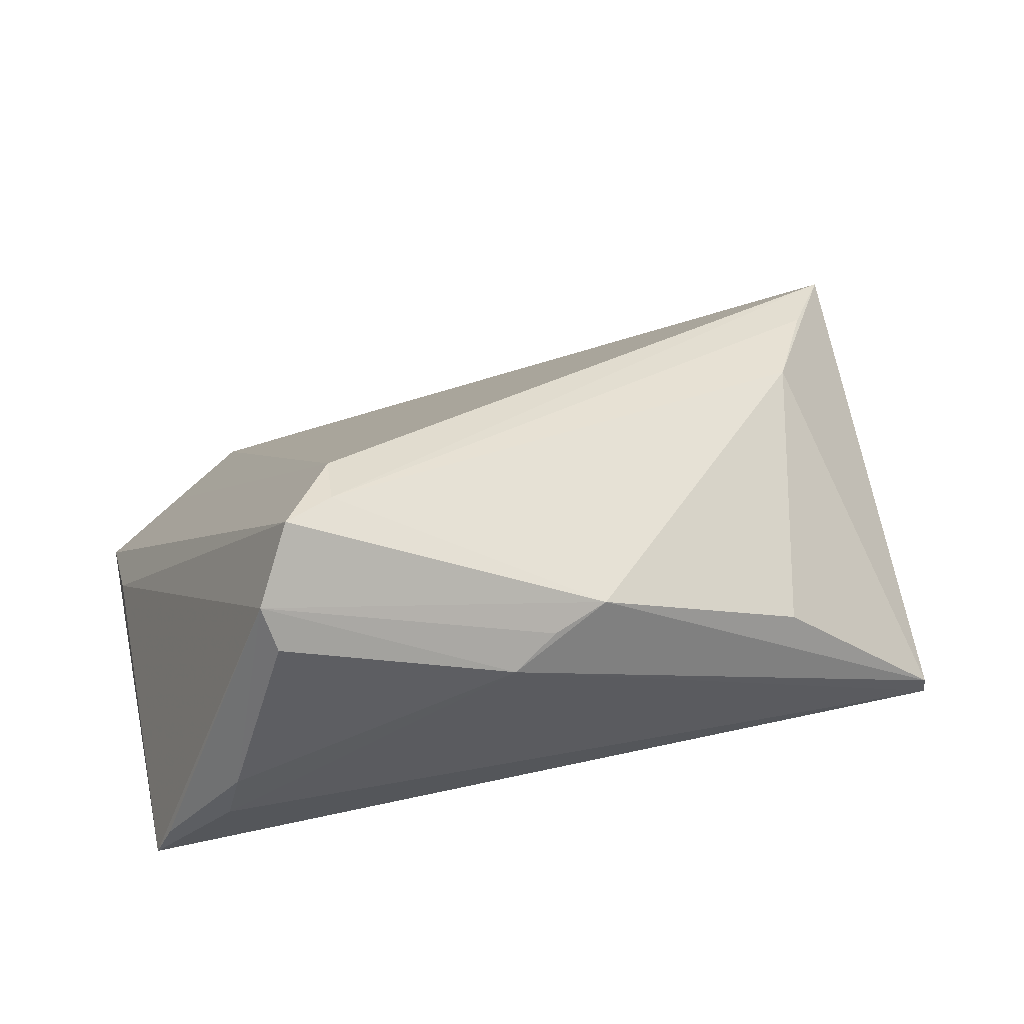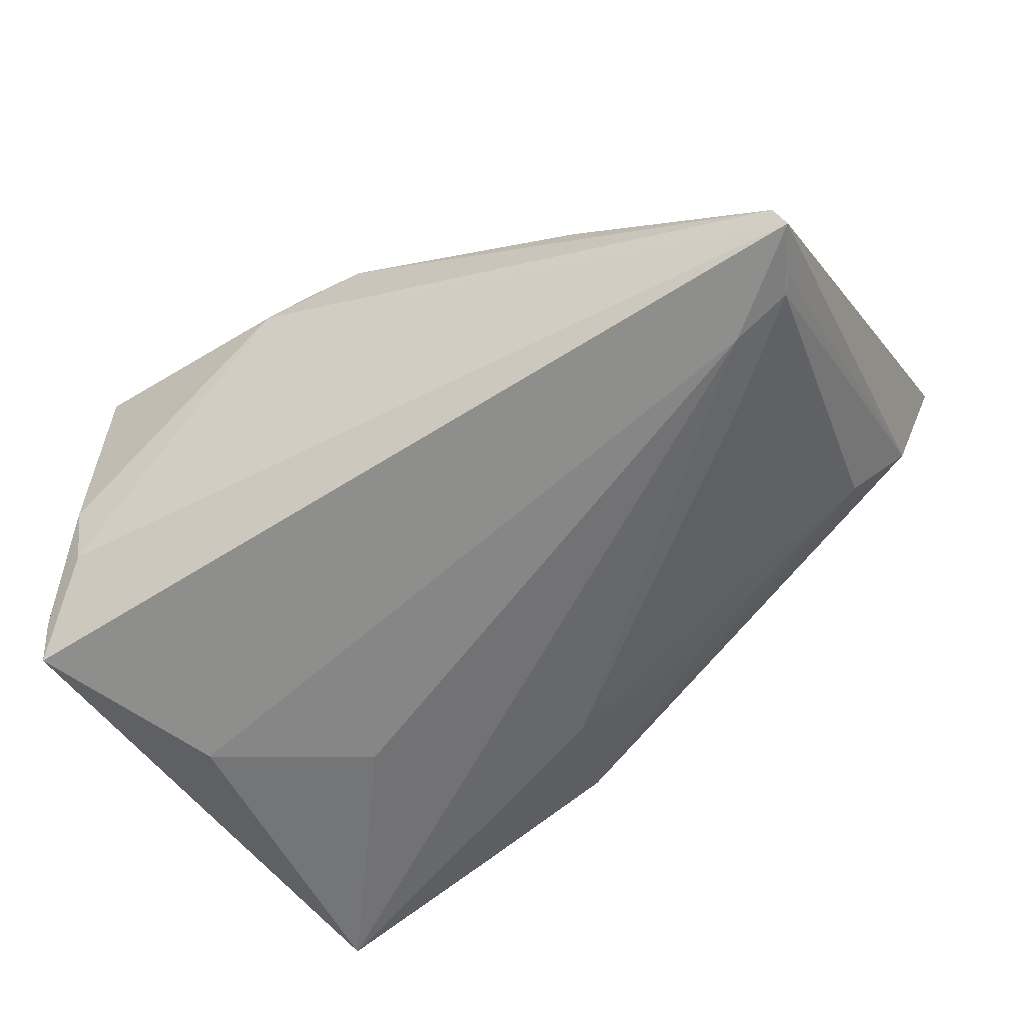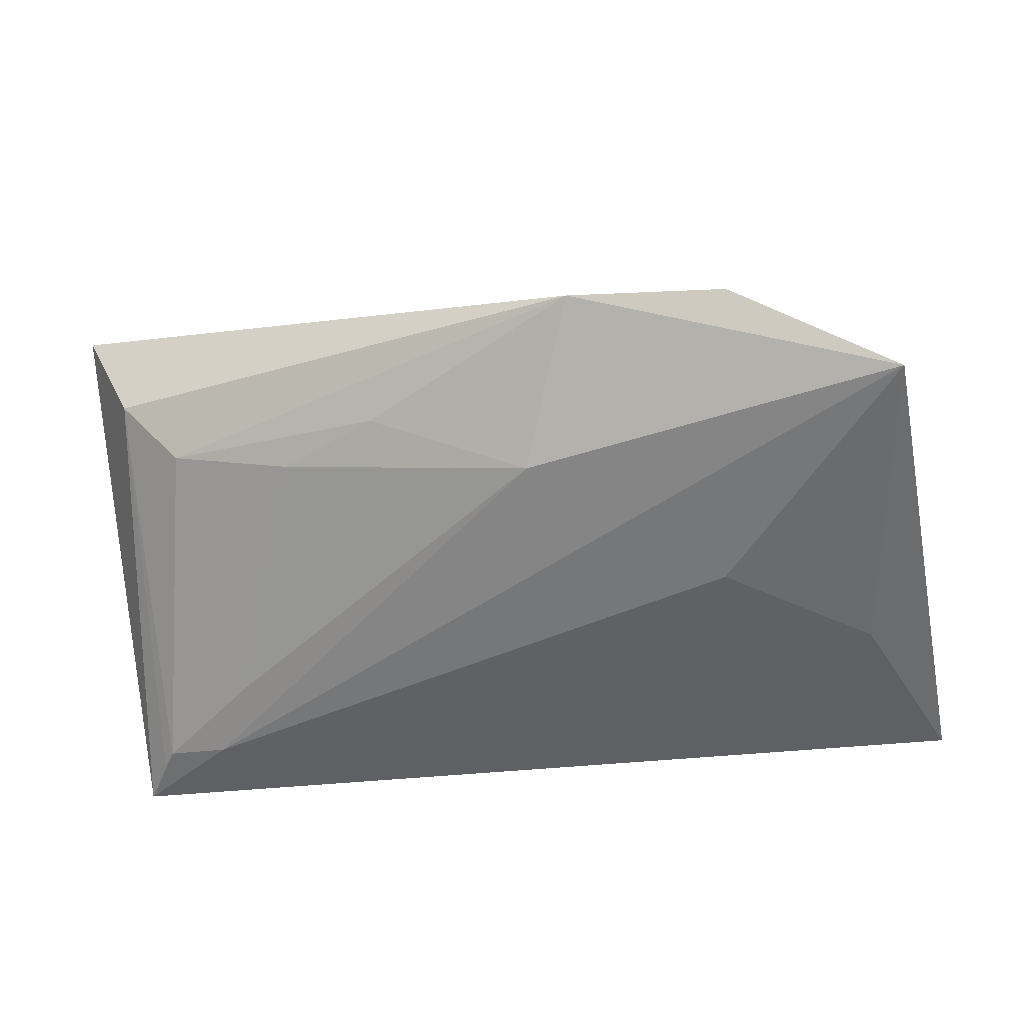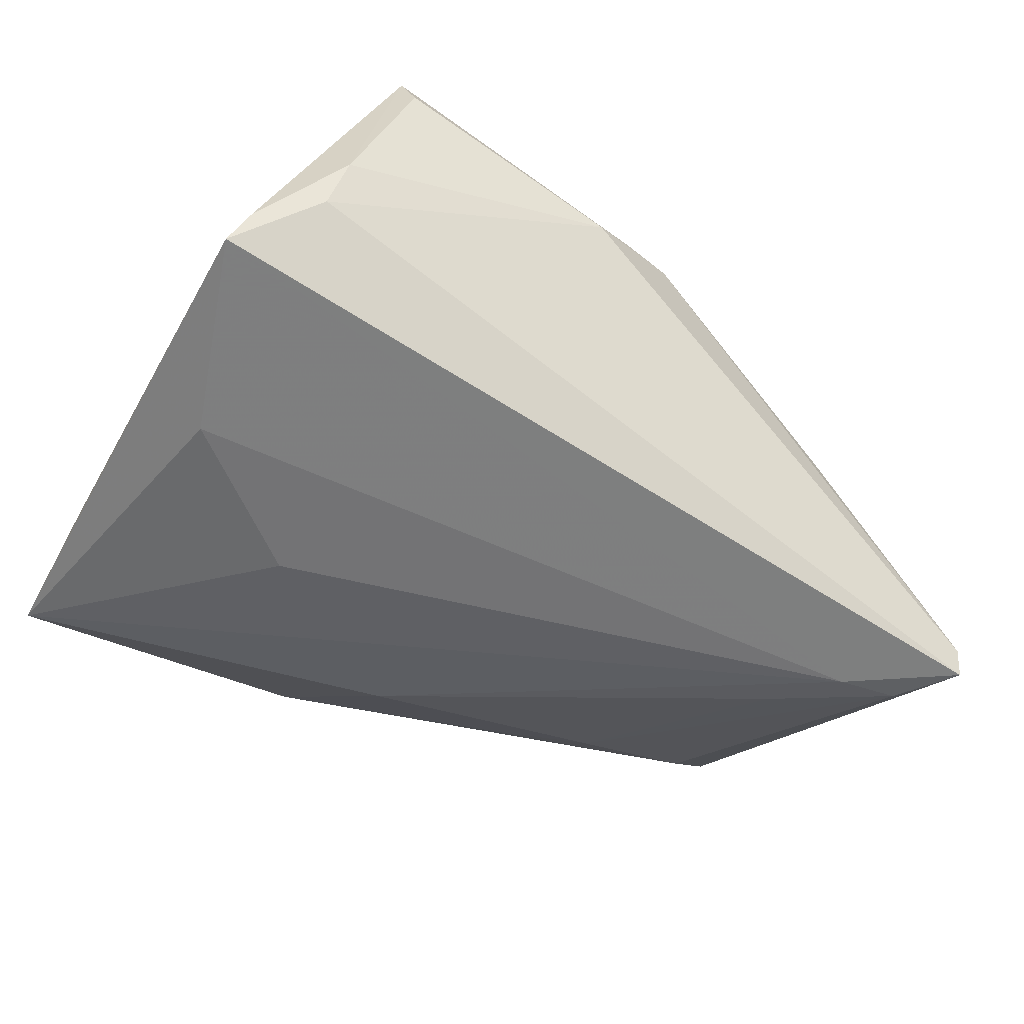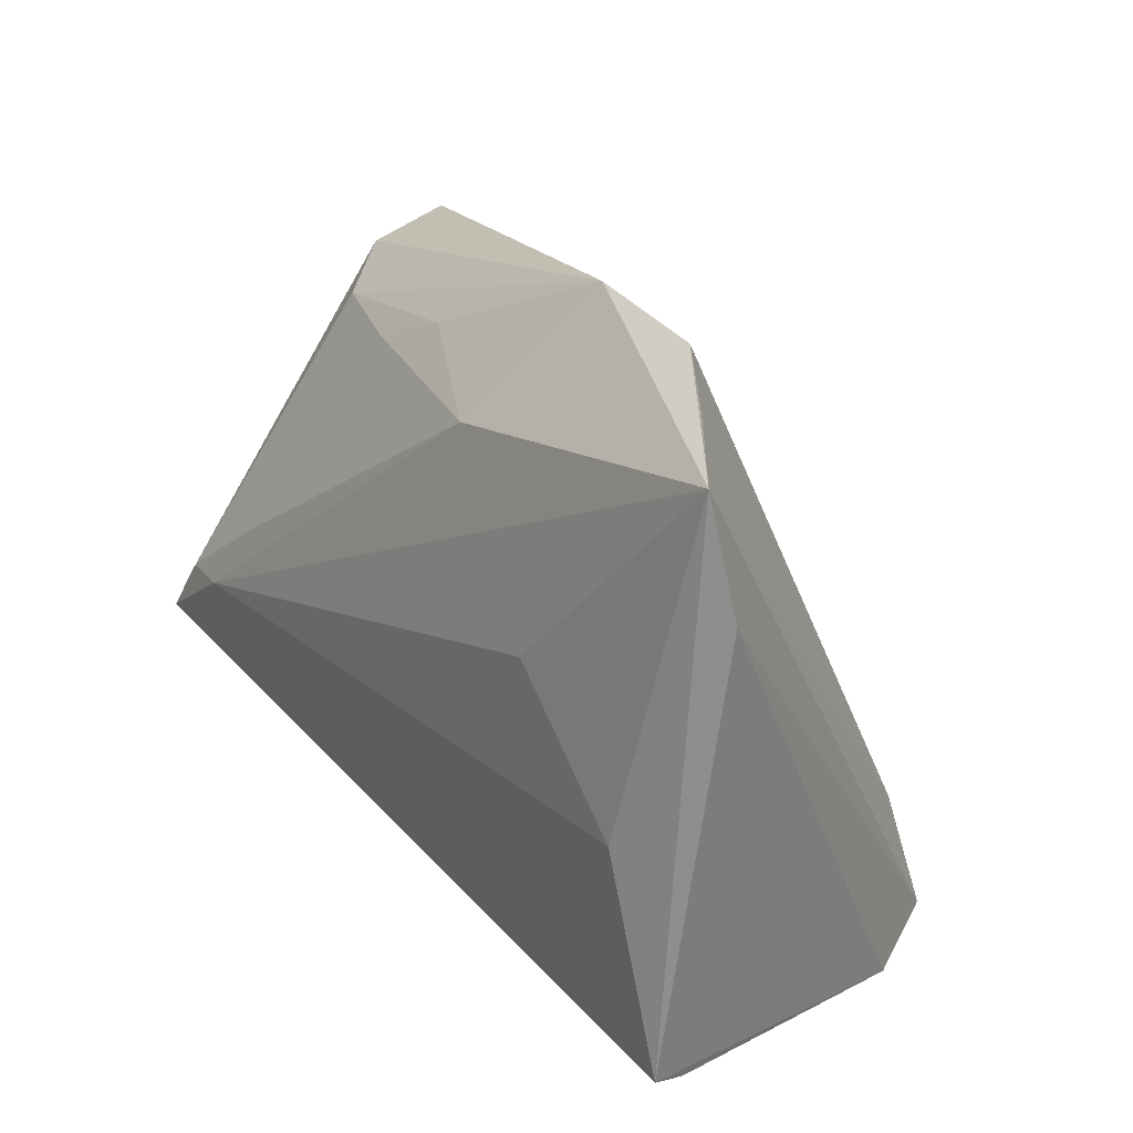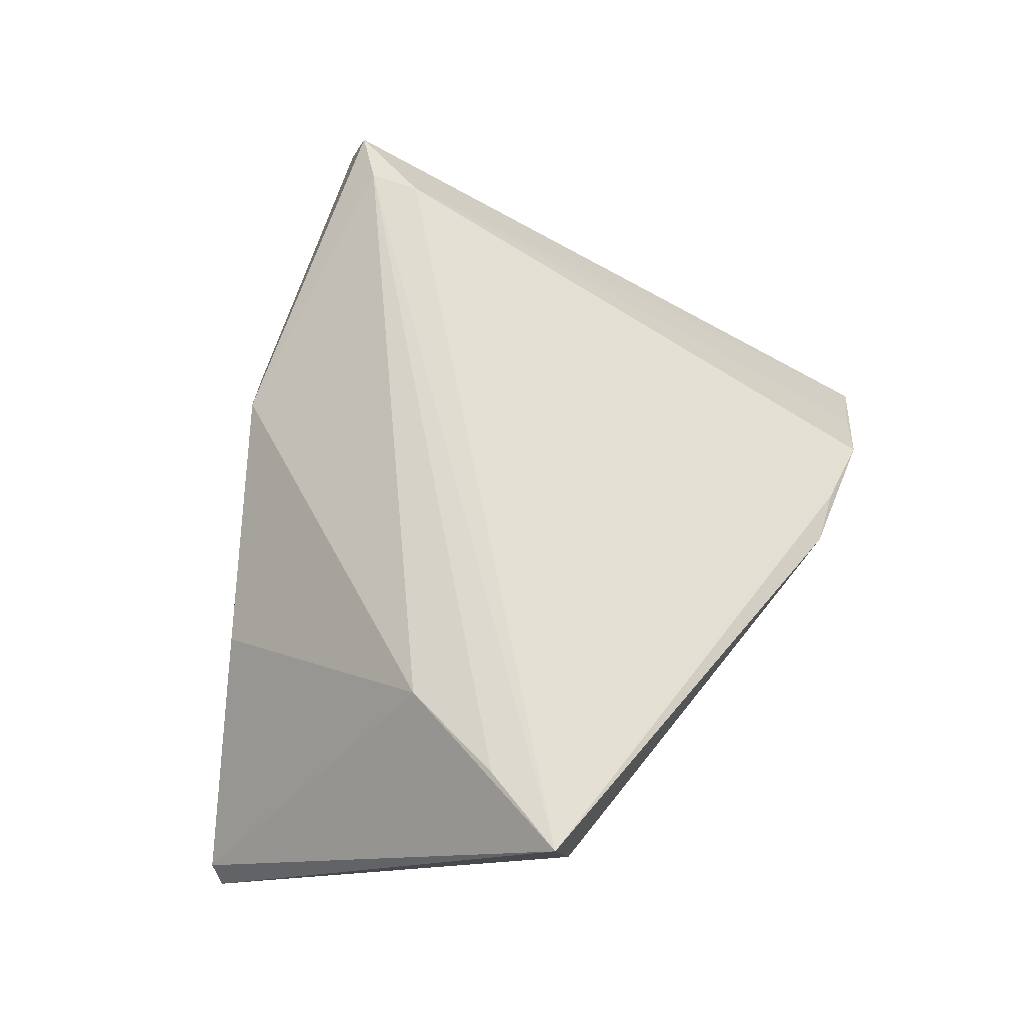
<metadata>
{"format":"obj","ext":"obj","renderer":"f3d","projection":"perspective","resolution":1024,"background":"white","views":[{"elev":30.7,"azim":-15.8,"up":"+Z"},{"elev":-64.9,"azim":35.0,"up":"+Z"},{"elev":-44.2,"azim":-170.5,"up":"+Z"},{"elev":-59.6,"azim":-31.0,"up":"+Z"},{"elev":27.7,"azim":-123.8,"up":"+Y"},{"elev":54.1,"azim":110.2,"up":"+Z"}]}
</metadata>
<code>
v -0.04146 -0.0433 0.01197
v 0.05756 -0.0231 -0.02725
v -0.04313 -0.04205 0.01762
v 0.03173 -0.03078 -0.004396
v -0.0482 -0.03535 -0.01739
v 0.05752 0.02673 0.01748
v -0.01423 0.04303 -0.004781
v -0.04853 -0.003805 -0.02724
v 0.03888 -0.004527 -0.02404
v -0.03882 -0.03782 0.02651
v -0.04434 0.04042 -0.01353
v -0.03237 -0.03362 0.02655
v -0.05506 0.03835 -0.02057
v -0.03137 -0.02651 0.02725
v 0.05241 -0.01496 -0.02613
v -0.03015 0.009857 -0.0262
v 0.0272 0.02383 -0.009941
v 0.05087 0.02641 0.003159
v 0.04438 -0.01386 -0.02725
v -0.0346 0.0433 -0.007848
v -0.05586 -0.03118 -0.02235
v 0.05667 -0.02466 -0.02414
v -0.01176 -0.0433 0.003136
v -0.006342 0.02658 -0.01864
v -0.02302 0.04248 -0.005326
v 0.04203 0.002014 0.01606
v 0.0012 -0.03987 0.009253
v -0.05546 0.02219 -0.0168
v -0.006027 -0.04164 0.006892
v 0.04336 0.02312 -0.004817
v 0.05411 -0.01718 -0.02625
v 0.05 0.0157 0.01728
v 0.01423 0.02958 -0.009123
v -0.04718 -0.03846 -0.01035
v -0.05756 -0.0287 -0.02725
f 28 13 35
f 10 13 28
f 35 13 8
f 13 16 8
f 6 2 18
f 22 23 2
f 22 27 23
f 22 4 27
f 22 2 6
f 23 27 29
f 13 24 19
f 19 16 13
f 19 8 16
f 19 2 35
f 35 8 19
f 10 27 12
f 10 12 14
f 14 13 10
f 14 11 13
f 14 12 6
f 23 1 34
f 3 1 23
f 23 29 3
f 3 27 10
f 3 29 27
f 10 28 3
f 3 34 1
f 21 34 3
f 3 28 35
f 35 21 3
f 2 19 15
f 30 18 15
f 17 33 30
f 24 33 17
f 30 15 17
f 26 12 27
f 27 4 26
f 26 22 6
f 4 22 26
f 7 24 13
f 7 33 24
f 7 18 30
f 30 33 7
f 6 18 7
f 5 21 35
f 5 34 21
f 35 2 5
f 2 23 5
f 23 34 5
f 9 19 24
f 9 15 19
f 24 17 9
f 9 17 15
f 31 18 2
f 2 15 31
f 31 15 18
f 6 12 32
f 32 26 6
f 12 26 32
f 13 11 20
f 20 7 13
f 11 14 20
f 20 14 6
f 6 7 25
f 25 20 6
f 7 20 25

</code>
